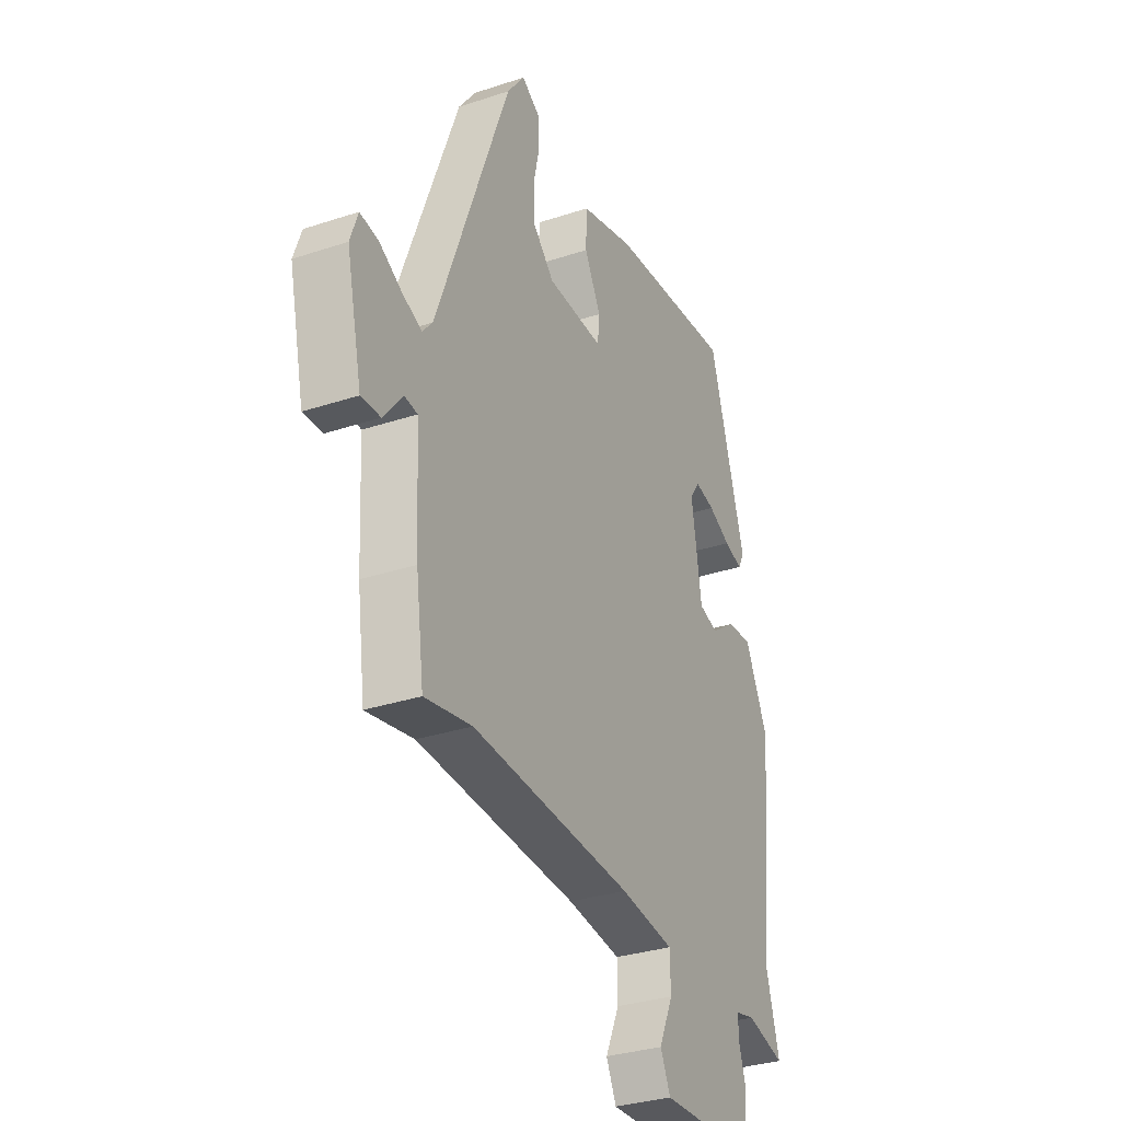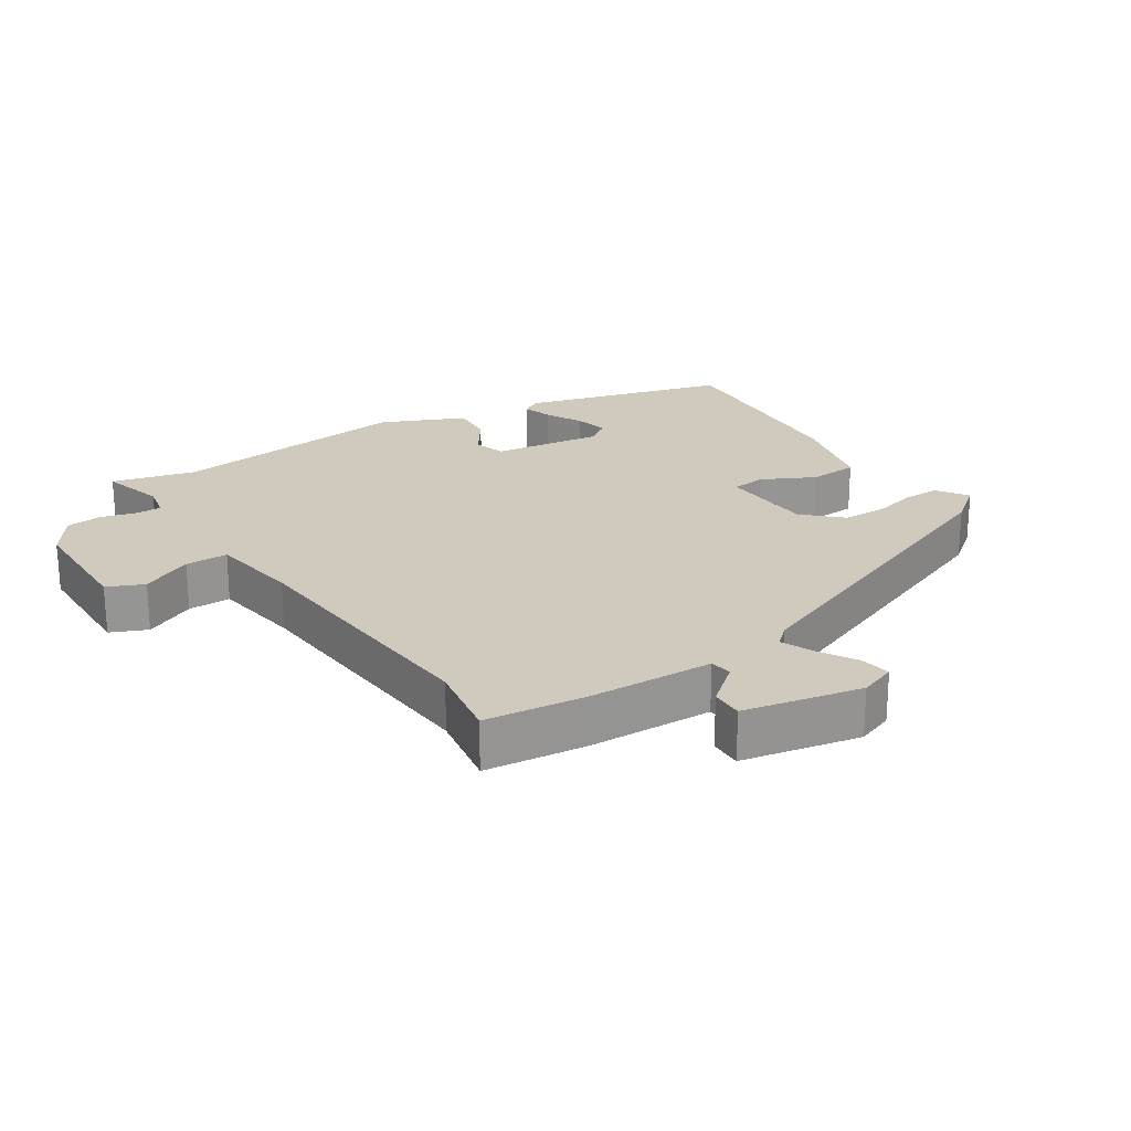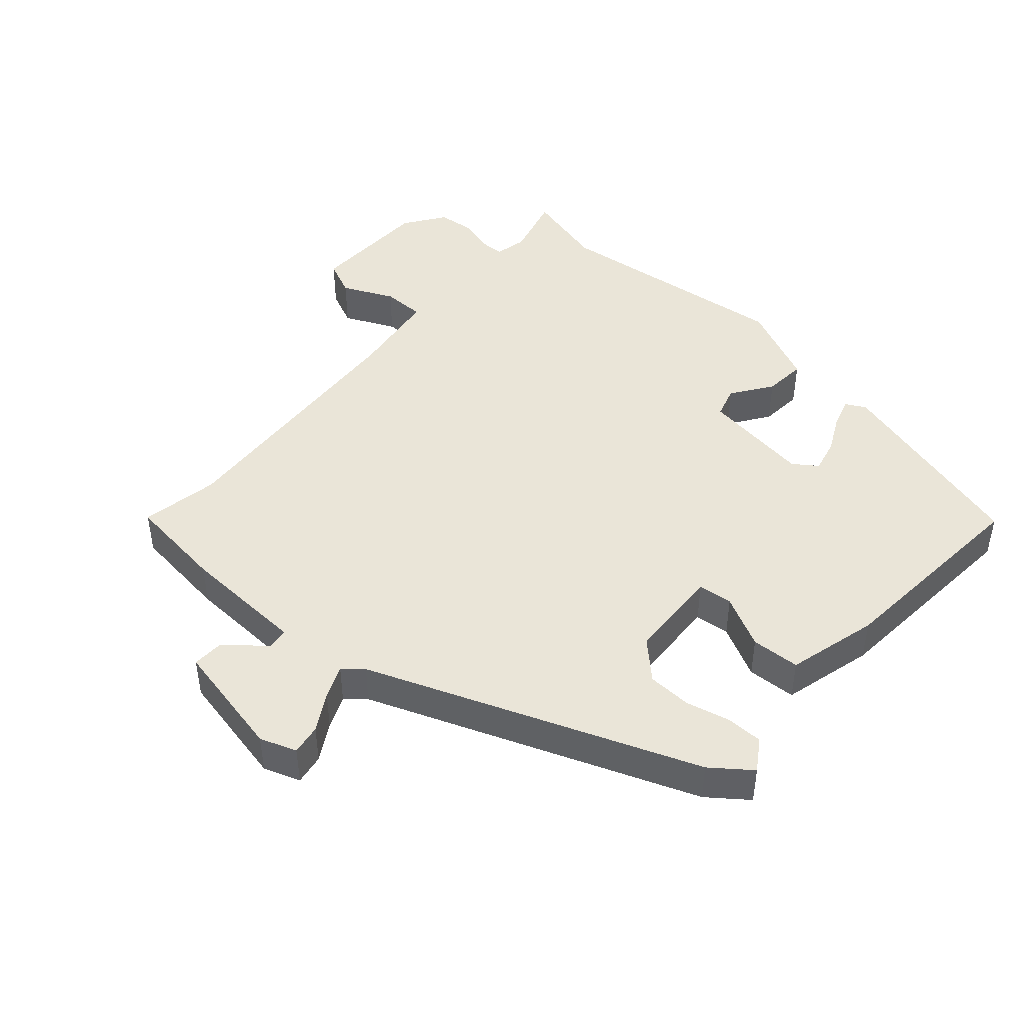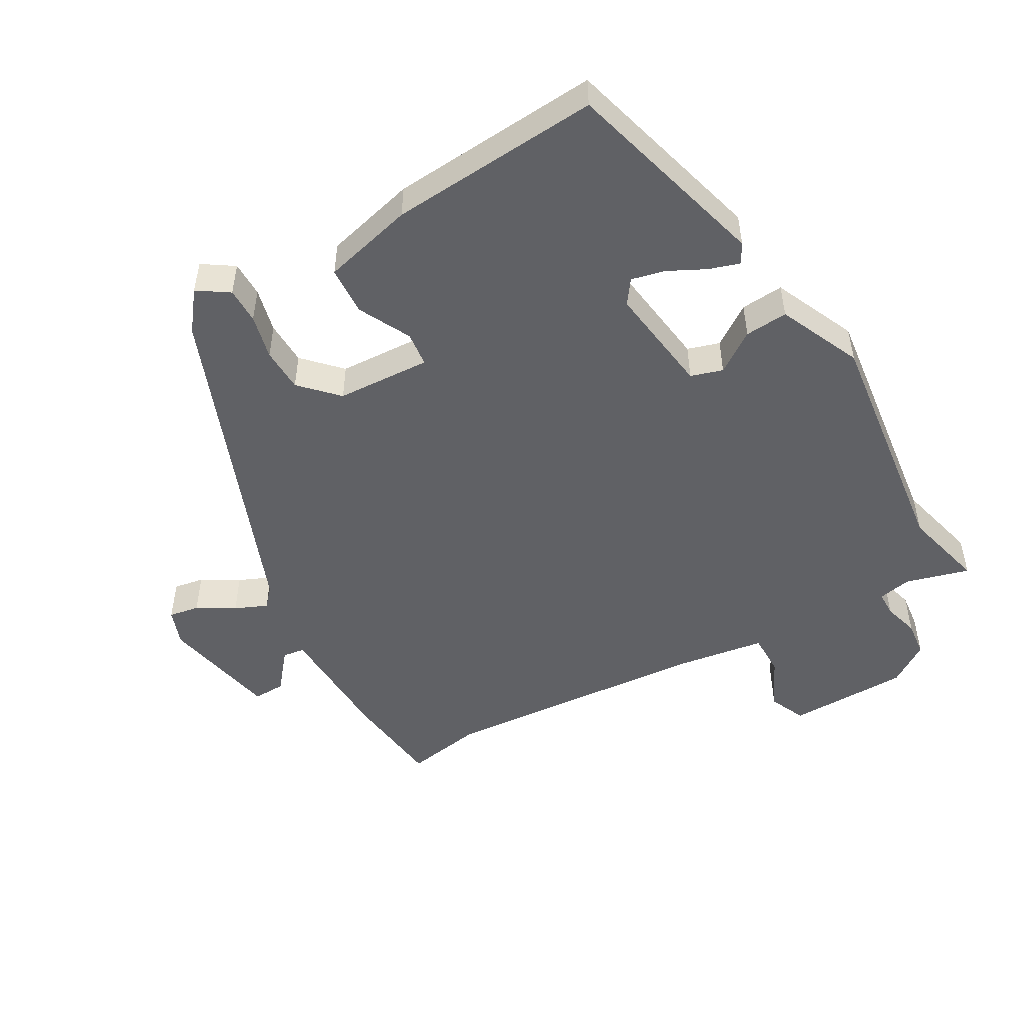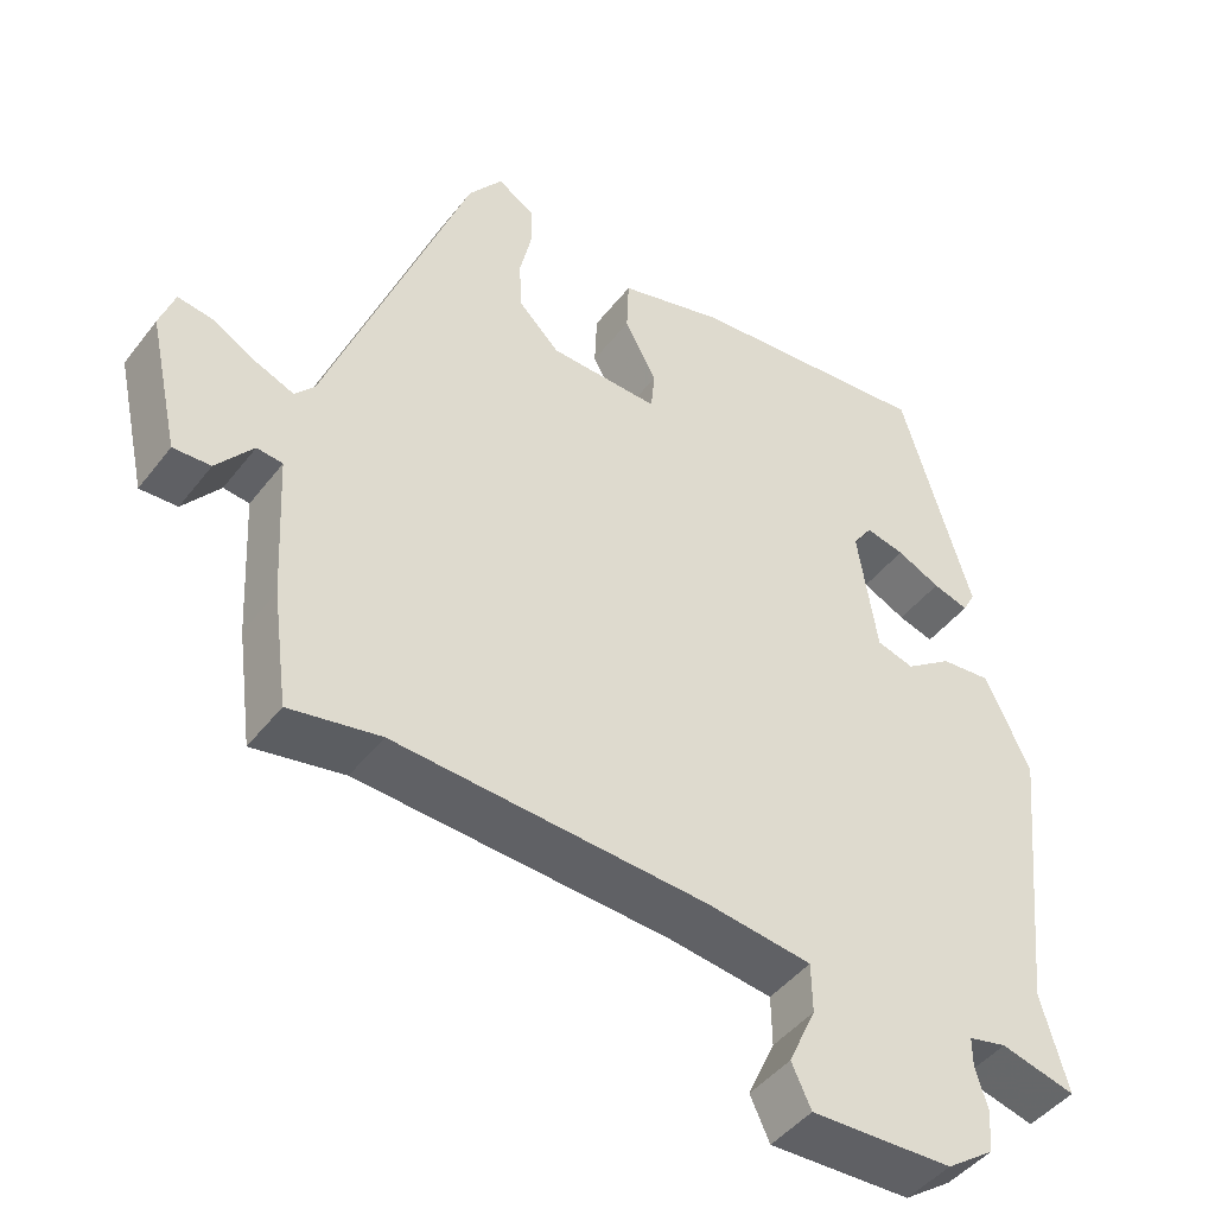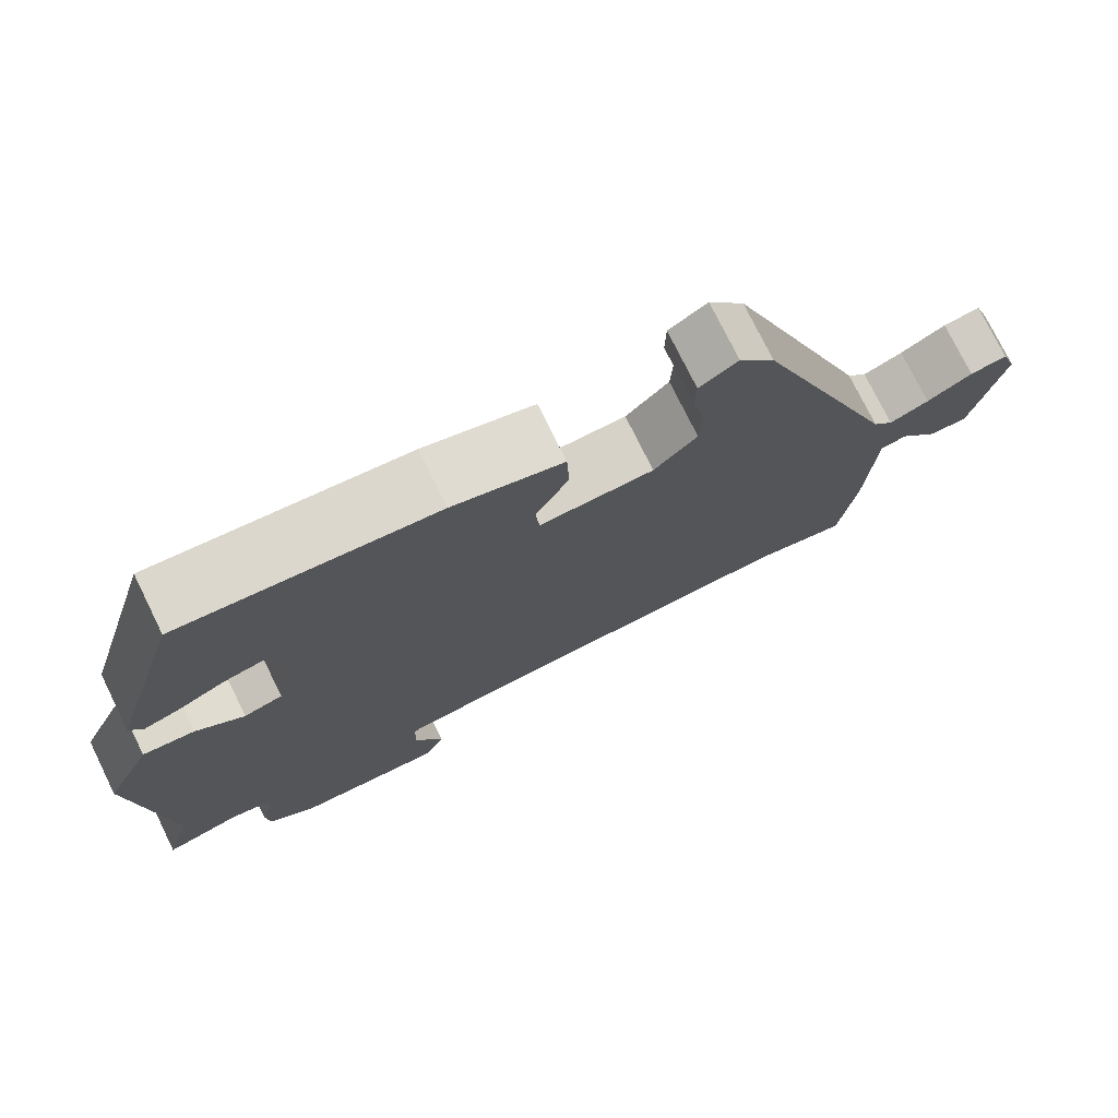
<metadata>
{"format":"obj","ext":"obj","renderer":"f3d","projection":"perspective","resolution":1024,"background":"white","views":[{"elev":-31.9,"azim":-65.0,"up":"+Z"},{"elev":23.0,"azim":-124.1,"up":"+Y"},{"elev":45.4,"azim":-49.2,"up":"+Y"},{"elev":-49.7,"azim":28.8,"up":"+Y"},{"elev":-45.3,"azim":-35.2,"up":"+Z"},{"elev":75.8,"azim":153.8,"up":"+Z"}]}
</metadata>
<code>
v 0.476 0.07 -0.413
v 0.51 0.07 -0.537
v 0.414 0.07 -0.512
v 0.365 0.07 -0.523
v 0.365 0.07 -0.561
v 0.381 0.07 -0.614
v 0.376 0.07 -0.668
v 0.315 0.07 -0.711
v 0.133 0.07 -0.717
v 0.108 0.07 -0.663
v 0.143 0.07 -0.586
v 0.142 0.07 -0.522
v 0.007 0.07 -0.504
v -0.394 0.07 -0.48
v -0.511 0.07 -0.502
v -0.531 0.07 -0.353
v -0.541 0.07 -0.165
v -0.574 0.07 -0.161
v -0.621 0.07 -0.22
v -0.669 0.07 -0.222
v -0.708 0.07 -0.046
v -0.689 0.07 0.009
v -0.643 0.07 0.002
v -0.587 0.07 -0.03
v -0.538 0.07 -0.05
v -0.513 0.07 -0.021
v -0.33 0.07 0.471
v -0.286 0.07 0.53
v -0.239 0.07 0.5
v -0.238 0.07 0.446
v -0.253 0.07 0.379
v -0.25 0.07 0.313
v -0.197 0.07 0.26
v -0.056 0.07 0.255
v -0.051 0.07 0.307
v -0.092 0.07 0.385
v -0.089 0.07 0.458
v 0.047 0.07 0.495
v 0.362 0.07 0.523
v 0.452 0.07 0.217
v 0.436 0.07 0.187
v 0.39 0.07 0.201
v 0.334 0.07 0.228
v 0.284 0.07 0.239
v 0.259 0.07 0.203
v 0.284 0.07 0.039
v 0.332 0.07 0.025
v 0.392 0.07 0.068
v 0.456 0.07 0.074
v 0.514 0.07 -0.049
v 0.476 0 -0.413
v 0.51 0 -0.537
v 0.414 0 -0.512
v 0.365 0 -0.523
v 0.365 0 -0.561
v 0.381 0 -0.614
v 0.376 0 -0.668
v 0.315 0 -0.711
v 0.133 0 -0.717
v 0.108 0 -0.663
v 0.143 0 -0.586
v 0.142 0 -0.522
v 0.007 0 -0.504
v -0.394 0 -0.48
v -0.511 0 -0.502
v -0.531 0 -0.353
v -0.541 0 -0.165
v -0.574 0 -0.161
v -0.621 0 -0.22
v -0.669 0 -0.222
v -0.708 0 -0.046
v -0.689 0 0.009
v -0.643 0 0.002
v -0.587 0 -0.03
v -0.538 0 -0.05
v -0.513 0 -0.021
v -0.33 0 0.471
v -0.286 0 0.53
v -0.239 0 0.5
v -0.238 0 0.446
v -0.253 0 0.379
v -0.25 0 0.313
v -0.197 0 0.26
v -0.056 0 0.255
v -0.051 0 0.307
v -0.092 0 0.385
v -0.089 0 0.458
v 0.047 0 0.495
v 0.362 0 0.523
v 0.452 0 0.217
v 0.436 0 0.187
v 0.39 0 0.201
v 0.334 0 0.228
v 0.284 0 0.239
v 0.259 0 0.203
v 0.284 0 0.039
v 0.332 0 0.025
v 0.392 0 0.068
v 0.456 0 0.074
v 0.514 0 -0.049
f 49 50 1
f 48 49 1
f 47 48 1
f 1 2 3
f 47 1 3
f 46 47 3
f 41 42 43
f 40 41 43
f 39 40 43
f 38 39 43
f 37 38 43
f 37 43 44
f 37 44 45
f 36 37 45
f 35 36 45
f 29 30 31
f 28 29 31
f 27 28 31
f 26 27 31
f 26 31 32
f 22 23 24
f 21 22 24
f 20 21 24
f 19 20 24
f 18 19 24
f 17 18 24 25
f 17 25 26
f 16 17 26
f 15 16 26
f 14 15 26
f 9 10 11
f 8 9 11
f 7 8 11
f 6 7 11
f 5 6 11
f 4 5 11 12
f 4 12 13
f 3 4 13
f 46 3 13
f 45 46 13
f 35 45 13
f 34 35 13
f 26 32 33
f 14 26 33
f 13 14 33
f 13 33 34
f 51 100 99
f 51 99 98
f 51 98 97
f 53 52 51
f 53 51 97
f 53 97 96
f 93 92 91
f 93 91 90
f 93 90 89
f 93 89 88
f 93 88 87
f 94 93 87
f 95 94 87
f 95 87 86
f 95 86 85
f 81 80 79
f 81 79 78
f 81 78 77
f 81 77 76
f 82 81 76
f 74 73 72
f 74 72 71
f 74 71 70
f 74 70 69
f 74 69 68
f 75 74 68 67
f 76 75 67
f 76 67 66
f 76 66 65
f 76 65 64
f 61 60 59
f 61 59 58
f 61 58 57
f 61 57 56
f 61 56 55
f 62 61 55 54
f 63 62 54
f 63 54 53
f 63 53 96
f 63 96 95
f 63 95 85
f 63 85 84
f 83 82 76
f 83 76 64
f 83 64 63
f 84 83 63
f 1 51 52 2
f 2 52 53 3
f 3 53 54 4
f 4 54 55 5
f 5 55 56 6
f 6 56 57 7
f 7 57 58 8
f 8 58 59 9
f 9 59 60 10
f 10 60 61 11
f 11 61 62 12
f 12 62 63 13
f 13 63 64 14
f 14 64 65 15
f 15 65 66 16
f 16 66 67 17
f 17 67 68 18
f 18 68 69 19
f 19 69 70 20
f 20 70 71 21
f 21 71 72 22
f 22 72 73 23
f 23 73 74 24
f 24 74 75 25
f 25 75 76 26
f 26 76 77 27
f 27 77 78 28
f 28 78 79 29
f 29 79 80 30
f 30 80 81 31
f 31 81 82 32
f 32 82 83 33
f 33 83 84 34
f 34 84 85 35
f 35 85 86 36
f 36 86 87 37
f 37 87 88 38
f 38 88 89 39
f 39 89 90 40
f 40 90 91 41
f 41 91 92 42
f 42 92 93 43
f 43 93 94 44
f 44 94 95 45
f 45 95 96 46
f 46 96 97 47
f 47 97 98 48
f 48 98 99 49
f 49 99 100 50
f 50 100 51 1

</code>
